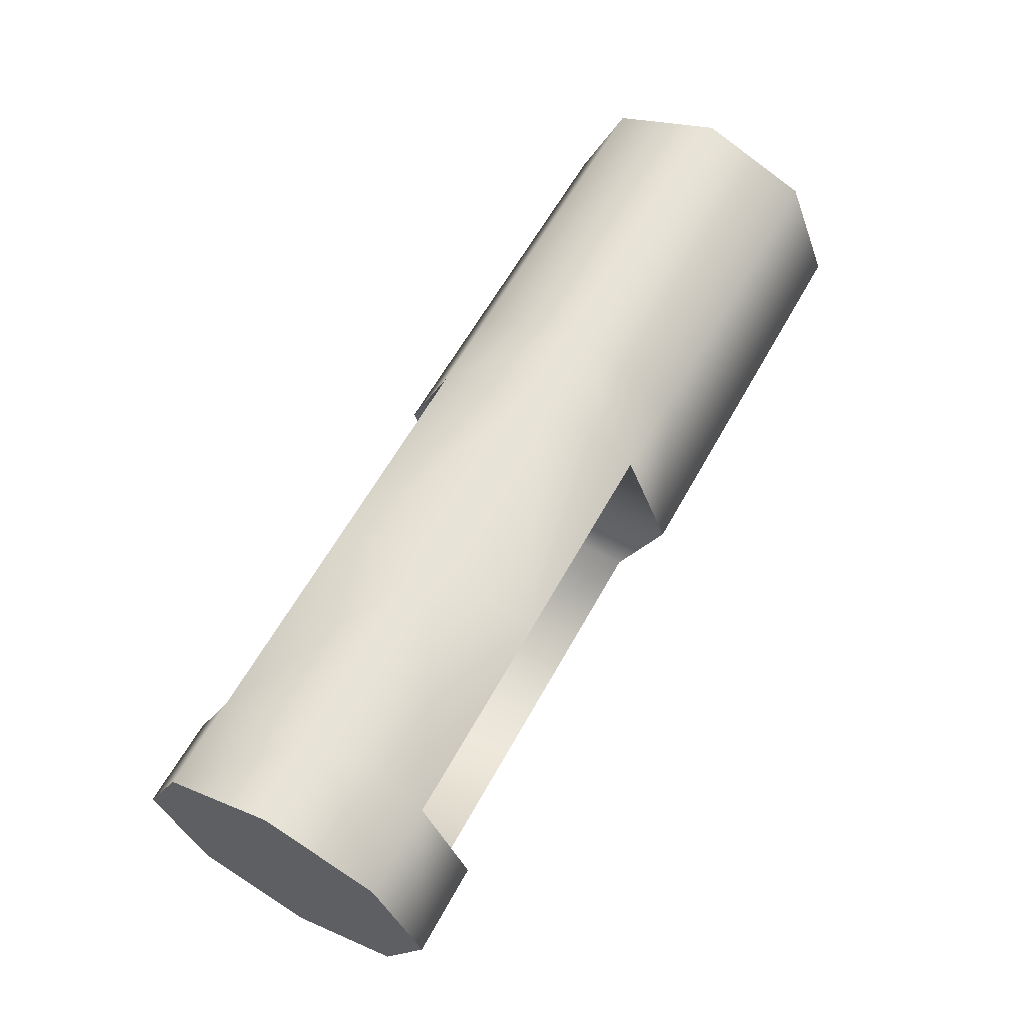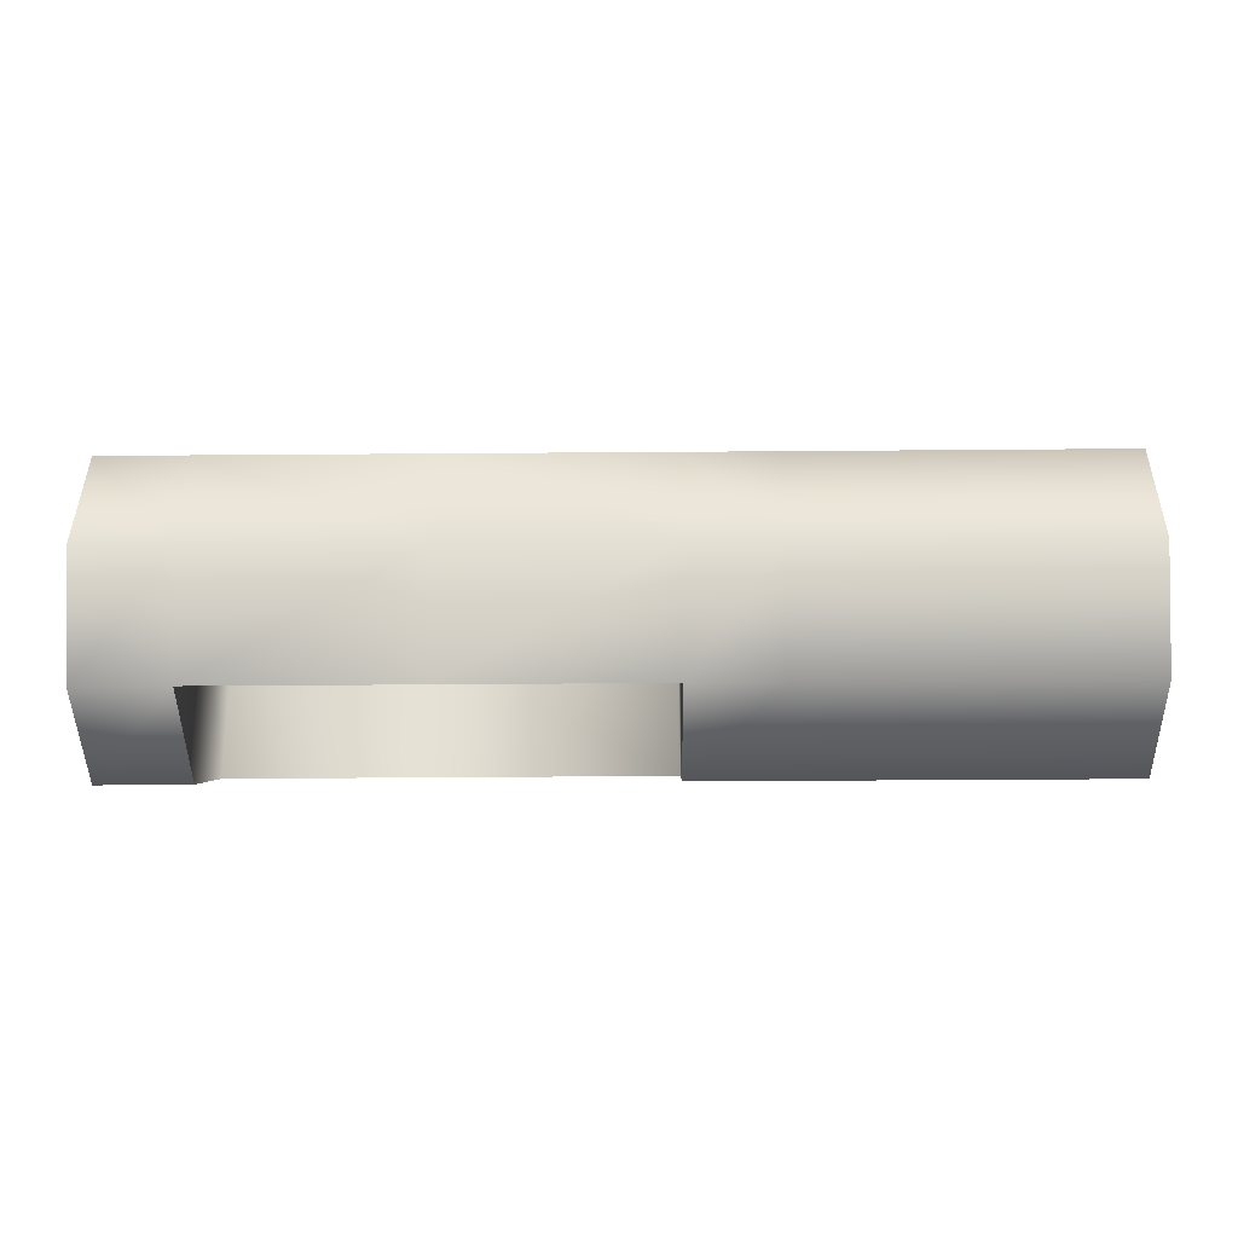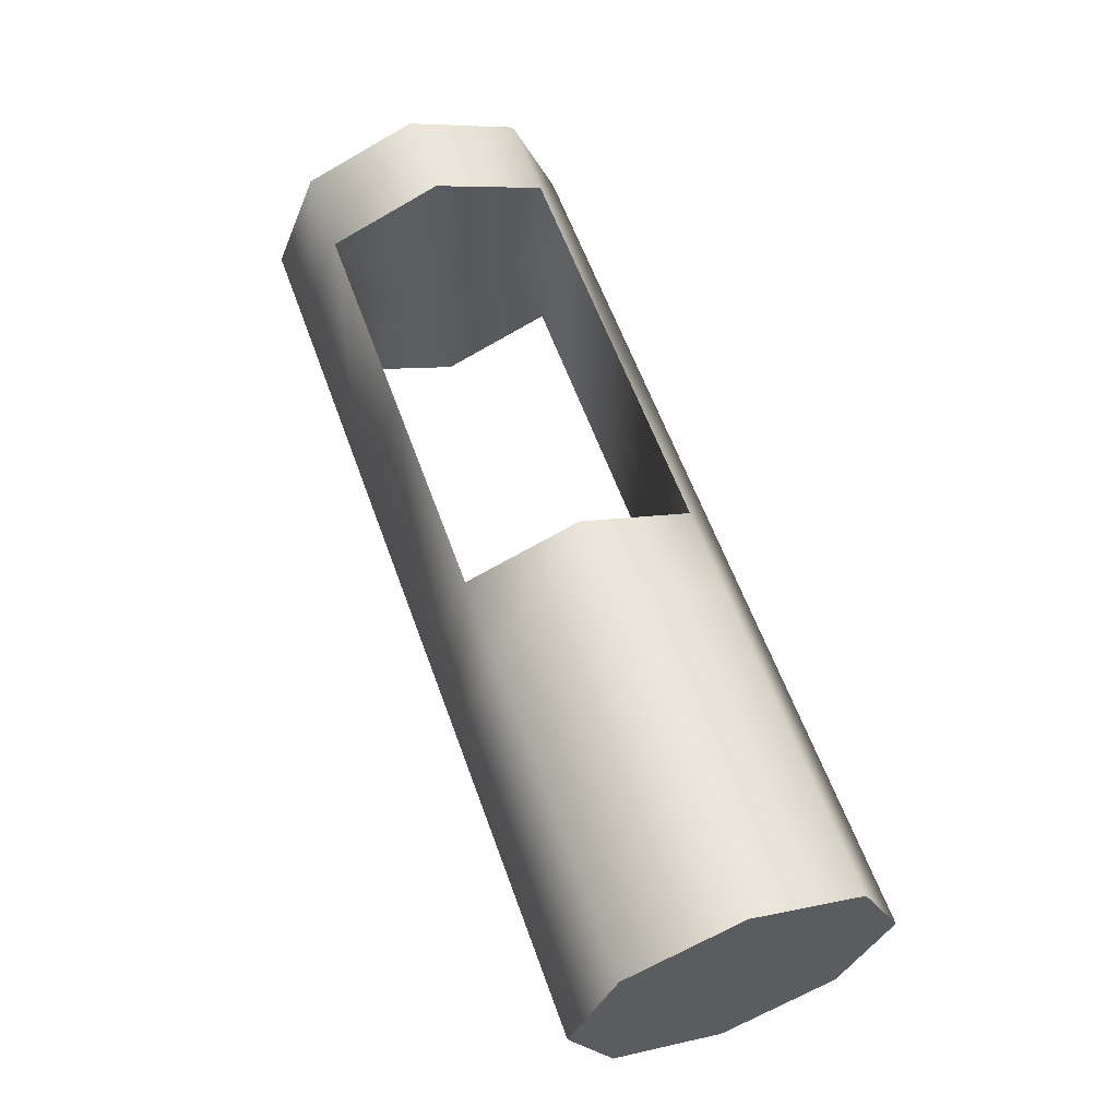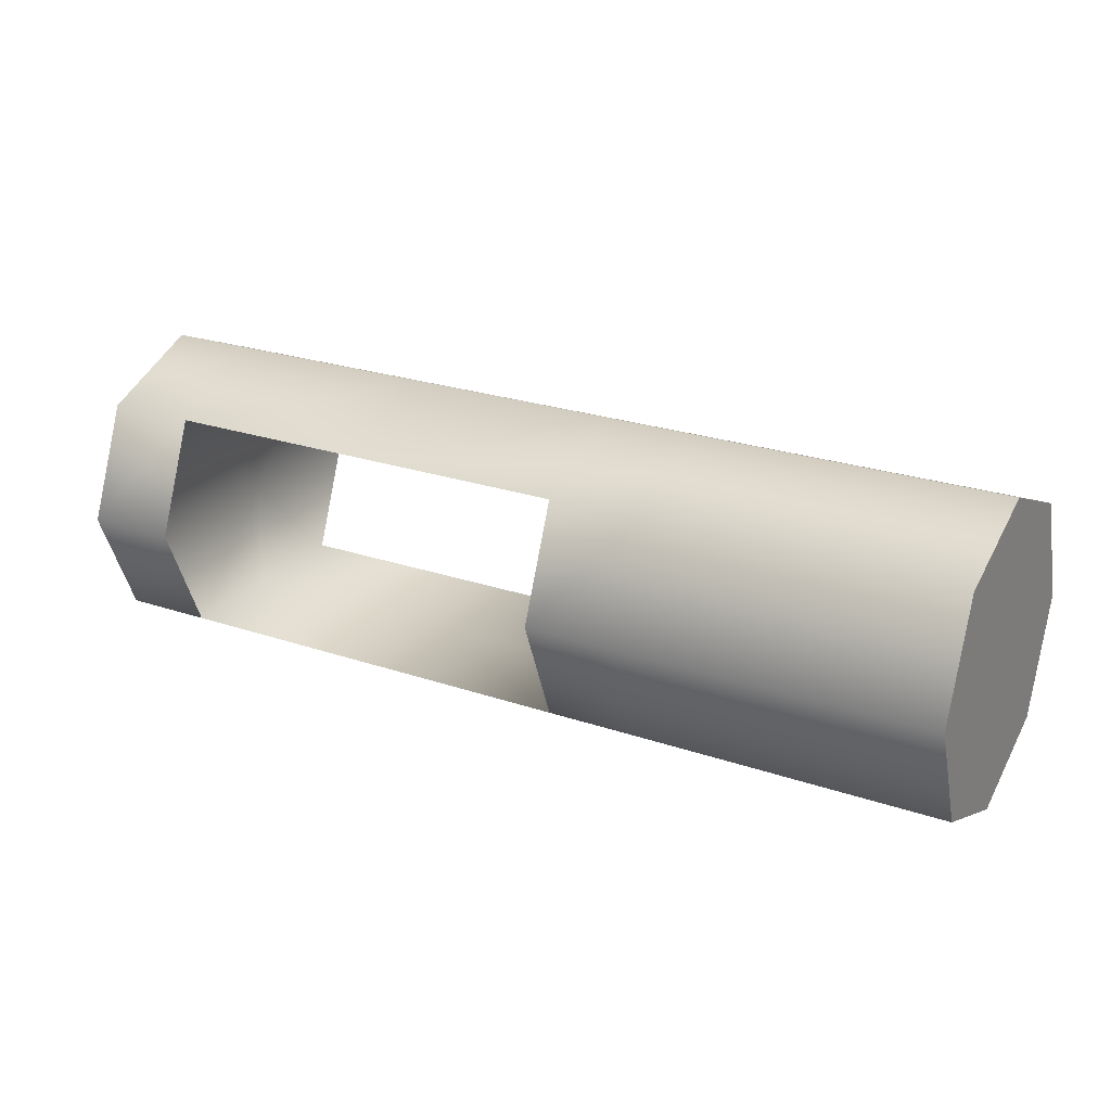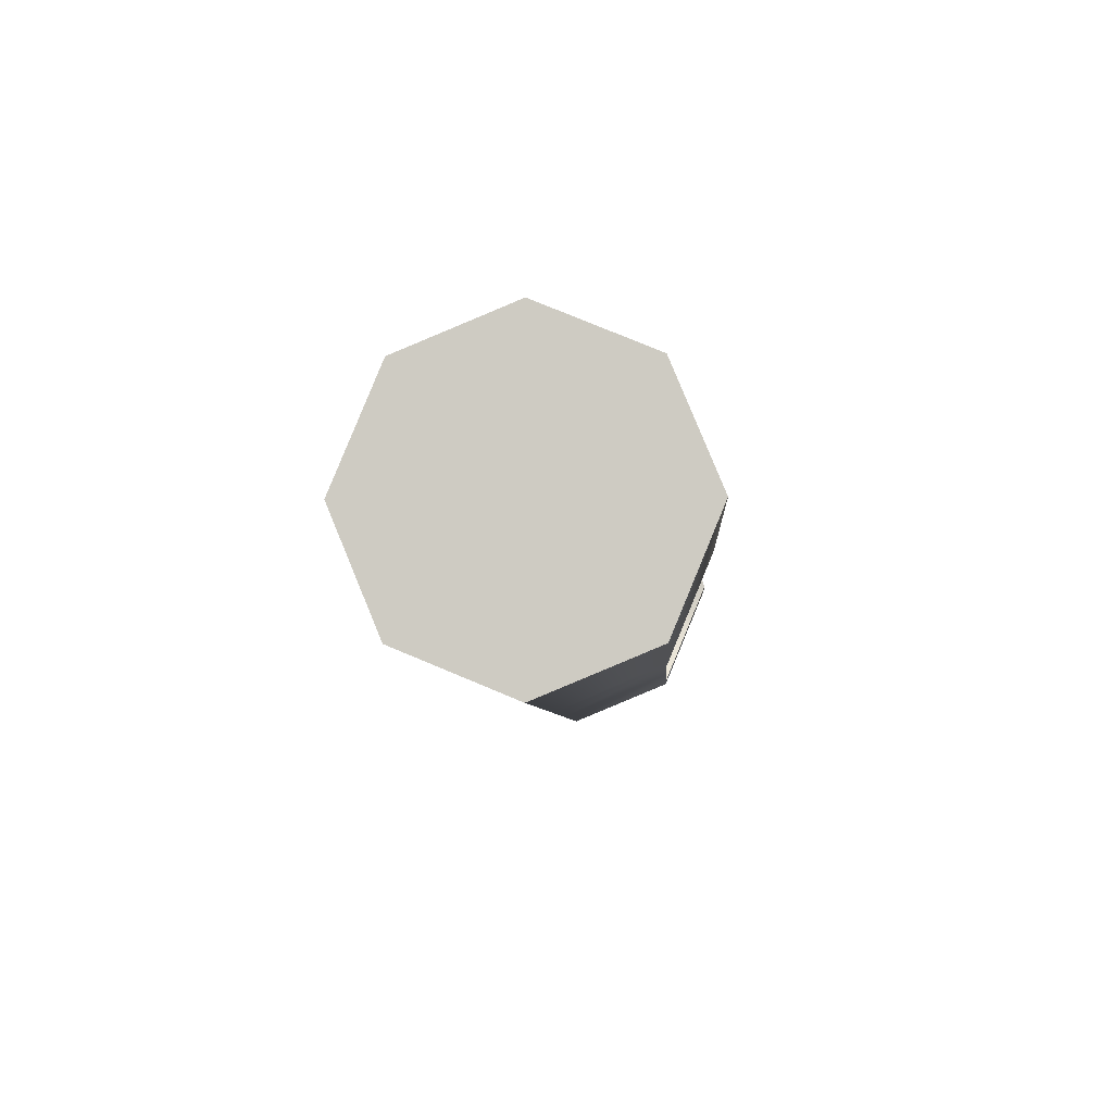
<metadata>
{"format":"obj","ext":"obj","renderer":"f3d","projection":"perspective","resolution":1024,"background":"white","views":[{"elev":61.6,"azim":-61.0,"up":"+Z"},{"elev":-24.3,"azim":0.9,"up":"+Y"},{"elev":59.5,"azim":70.3,"up":"+Y"},{"elev":24.3,"azim":29.4,"up":"+Z"},{"elev":-5.6,"azim":93.0,"up":"+Z"}]}
</metadata>
<code>
g Hohenheim_GasShell_01A
v 0.08035 0.01906 -0.01951
v 0.08035 0.02714 1.526e-07
v 0.02484 0.02715 1.526e-07
v 0.02484 0.01907 -0.01952
v 0.08035 0 -0.0274
v 0.02484 0 -0.02741
v 0.02484 0.01907 0.01952
v 0.08035 0.01906 0.01951
v 0.02484 0 0.02741
v 0.08035 0 0.0274
v 0.009597 0.01908 -0.01953
v 0.009597 0.02717 7.629e-08
v 0.009597 0 -0.02743
v -0.02756 0 -0.02746
v -0.02756 0.0191 -0.01955
v -0.06471 0 -0.02749
v -0.06471 0.01912 -0.01957
v -0.08035 0 -0.02752
v -0.08035 0.01914 -0.01959
v -0.06471 0.02723 0
v -0.08035 0.02726 0
v -0.06471 0.01912 0.01957
v -0.08035 0.01914 0.01959
v -0.06471 0 0.02749
v -0.02756 0 0.02746
v -0.02756 0.0191 0.01955
v -0.08035 0 0.02752
v 0.009597 0 0.02743
v 0.009597 0.01908 0.01953
v 0.08035 0.02714 1.526e-07
v 0.08035 0.01906 -0.01951
v 0.08035 0.01906 0.01951
v 0.08035 0 0.0274
v 0.08035 0 -0.0274
v -0.08035 0.01914 -0.01959
v -0.08035 0.02726 0
v -0.08035 0.01914 0.01959
v -0.08035 0 -0.02752
v -0.08035 0 0.02752
v 0.009597 0.01908 -0.01953
v 0.009597 0 -0.01953
v -0.02756 0 -0.01955
v -0.02756 0.0191 -0.01955
v -0.06471 0 -0.01957
v -0.06471 0.01912 -0.01957
v 0.009597 0 1.526e-07
v 0.009597 0.02717 7.629e-08
v 0.009597 0.01908 0.01953
v 0.009597 0 0.01953
v -0.02756 0.0191 0.01955
v -0.02756 0 0.01955
v -0.06471 0.01912 0.01957
v -0.06471 0 0.01957
v -0.06471 0 0
v -0.06471 0.02723 0
v -0.06471 0.01912 -0.01957
v -0.06471 0 -0.01957
v 0.02484 -0.02715 1.526e-07
v 0.08035 -0.02714 1.526e-07
v 0.08035 -0.01906 -0.01951
v 0.02484 -0.01907 -0.01952
v 0.08035 0 -0.0274
v 0.02484 0 -0.02741
v 0.02484 -0.01907 0.01952
v 0.08035 -0.01906 0.01951
v 0.02484 0 0.02741
v 0.08035 0 0.0274
v 0.009597 -0.01908 -0.01953
v 0.009597 -0.02717 7.629e-08
v 0.009597 0 -0.02743
v -0.02756 0 -0.02746
v -0.02756 -0.0191 -0.01955
v -0.06471 0 -0.02749
v -0.06471 -0.01912 -0.01957
v -0.08035 0 -0.02752
v -0.08035 -0.01914 -0.01959
v -0.06471 -0.02723 0
v -0.08035 -0.02726 0
v -0.06471 -0.01912 0.01957
v -0.08035 -0.01914 0.01959
v -0.06471 0 0.02749
v -0.02756 0 0.02746
v -0.02756 -0.0191 0.01955
v -0.08035 0 0.02752
v 0.009597 0 0.02743
v 0.009597 -0.01908 0.01953
v 0.08035 -0.02714 1.526e-07
v 0.08035 -0.01906 0.01951
v 0.08035 -0.01906 -0.01951
v 0.08035 0 0.0274
v 0.08035 0 -0.0274
v -0.08035 -0.01914 -0.01959
v -0.08035 -0.01914 0.01959
v -0.08035 -0.02726 0
v -0.08035 0 -0.02752
v -0.08035 0 0.02752
v -0.02756 0 -0.01955
v 0.009597 0 -0.01953
v 0.009597 -0.01908 -0.01953
v -0.02756 -0.0191 -0.01955
v -0.06471 0 -0.01957
v -0.06471 -0.01912 -0.01957
v 0.009597 0 1.526e-07
v 0.009597 -0.02717 7.629e-08
v 0.009597 -0.01908 0.01953
v 0.009597 0 0.01953
v -0.02756 -0.0191 0.01955
v -0.02756 0 0.01955
v -0.06471 -0.01912 0.01957
v -0.06471 0 0.01957
v -0.06471 0 0
v -0.06471 -0.02723 0
v -0.06471 -0.01912 -0.01957
v -0.06471 0 -0.01957
f 3 2 1
f 4 3 1
f 4 1 5
f 6 4 5
f 3 7 2
f 7 8 2
f 7 9 8
f 9 10 8
f 3 4 11
f 12 3 11
f 7 3 12
f 4 6 13
f 11 4 13
f 11 13 14
f 15 11 14
f 15 14 16
f 17 15 16
f 17 16 18
f 19 17 18
f 20 17 19
f 21 20 19
f 22 20 21
f 23 22 21
f 24 22 23
f 24 25 22
f 25 26 22
f 27 24 23
f 25 28 26
f 28 29 26
f 28 9 29
f 9 7 29
f 29 7 12
f 32 31 30
f 31 32 33
f 34 31 33
f 37 36 35
f 37 35 38
f 39 37 38
f 42 41 40
f 43 42 40
f 44 42 43
f 45 44 43
f 40 41 46
f 47 40 46
f 47 46 48
f 46 49 48
f 48 49 50
f 49 51 50
f 50 51 52
f 51 53 52
f 52 53 54
f 55 52 54
f 55 54 56
f 54 57 56
f 60 59 58
f 61 60 58
f 62 60 61
f 63 62 61
f 58 59 64
f 59 65 64
f 64 65 66
f 65 67 66
f 68 61 58
f 69 68 58
f 69 58 64
f 70 63 61
f 68 70 61
f 71 70 68
f 72 71 68
f 73 71 72
f 74 73 72
f 75 73 74
f 76 75 74
f 76 74 77
f 78 76 77
f 78 77 79
f 80 78 79
f 80 79 81
f 81 79 82
f 79 83 82
f 84 80 81
f 82 83 85
f 83 86 85
f 85 86 66
f 86 64 66
f 86 69 64
f 89 88 87
f 90 88 89
f 91 90 89
f 94 93 92
f 95 92 93
f 96 95 93
f 99 98 97
f 100 99 97
f 100 97 101
f 102 100 101
f 98 99 103
f 99 104 103
f 104 105 103
f 105 106 103
f 105 107 106
f 107 108 106
f 107 109 108
f 109 110 108
f 110 109 111
f 109 112 111
f 112 113 111
f 113 114 111

</code>
